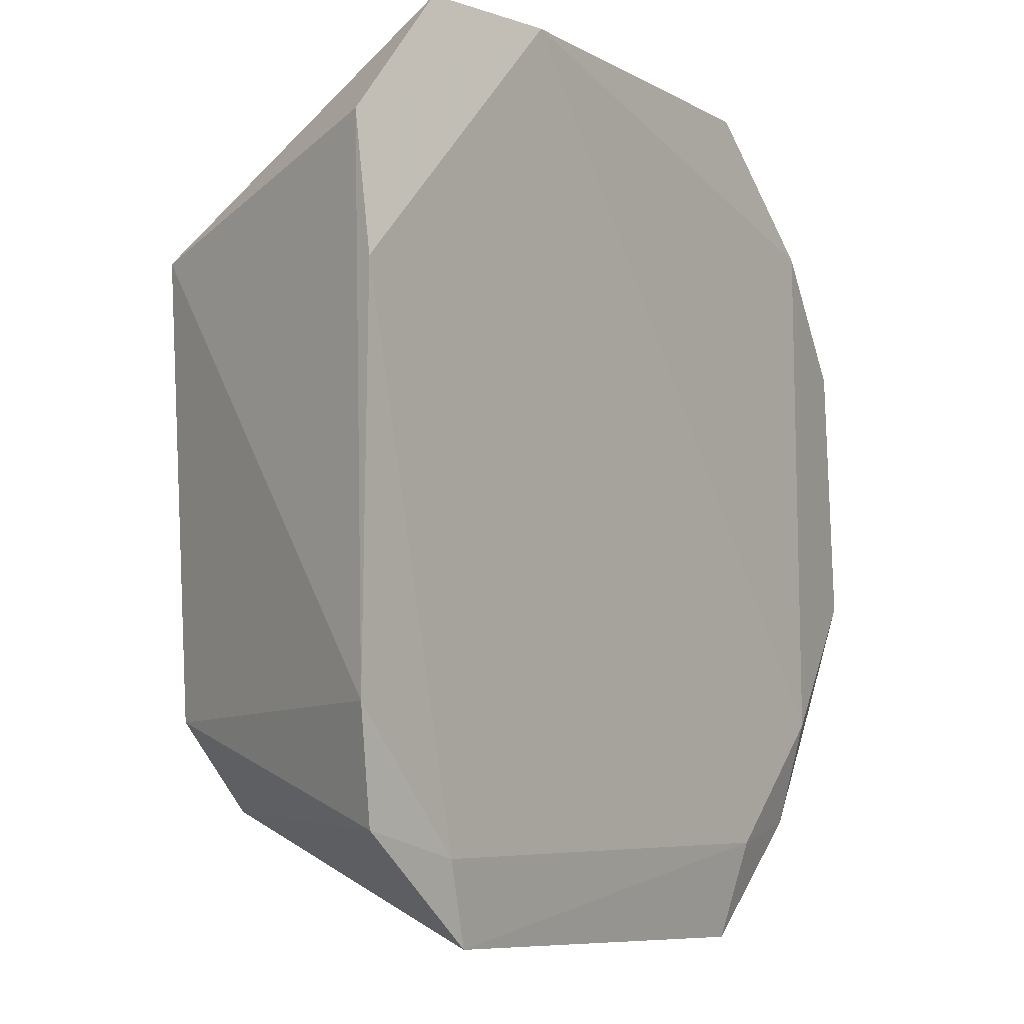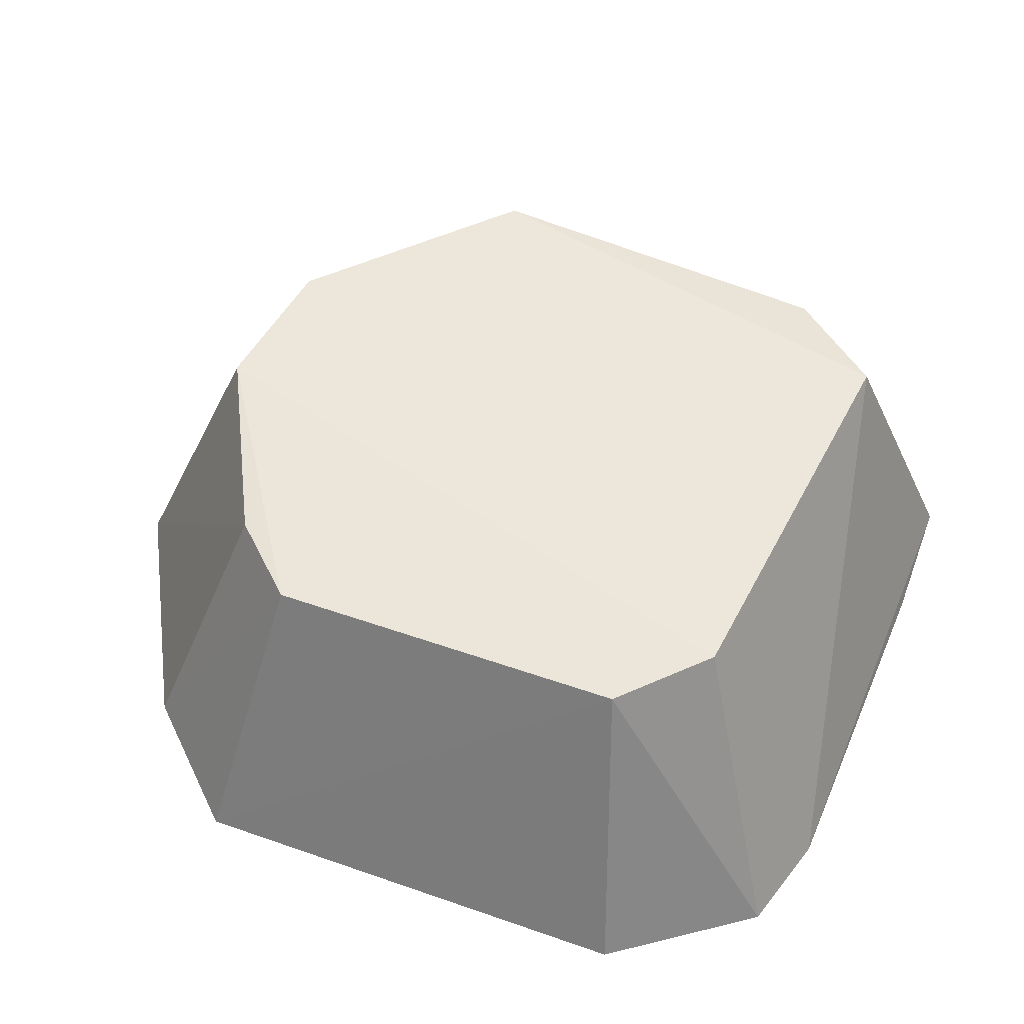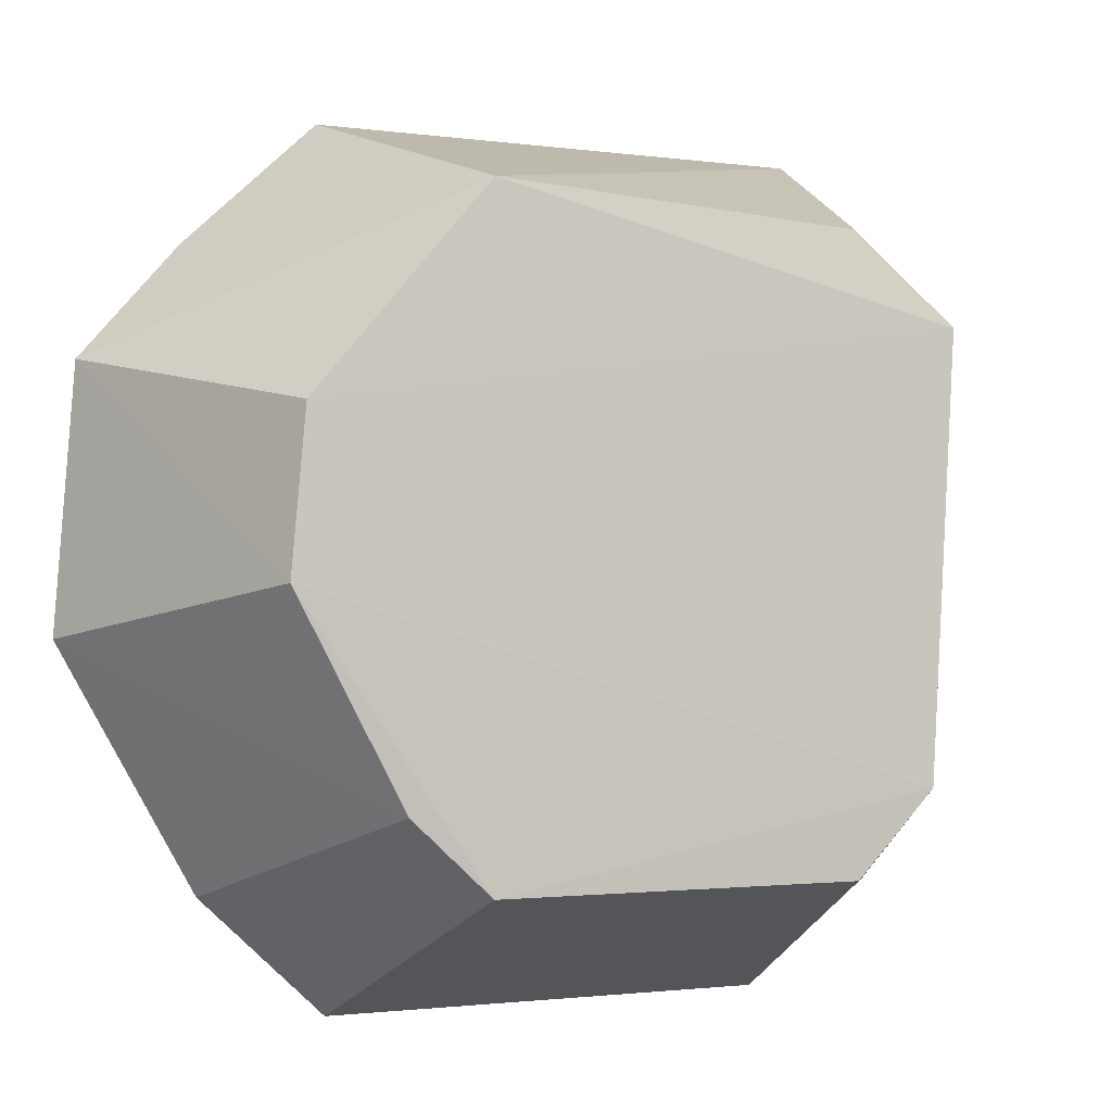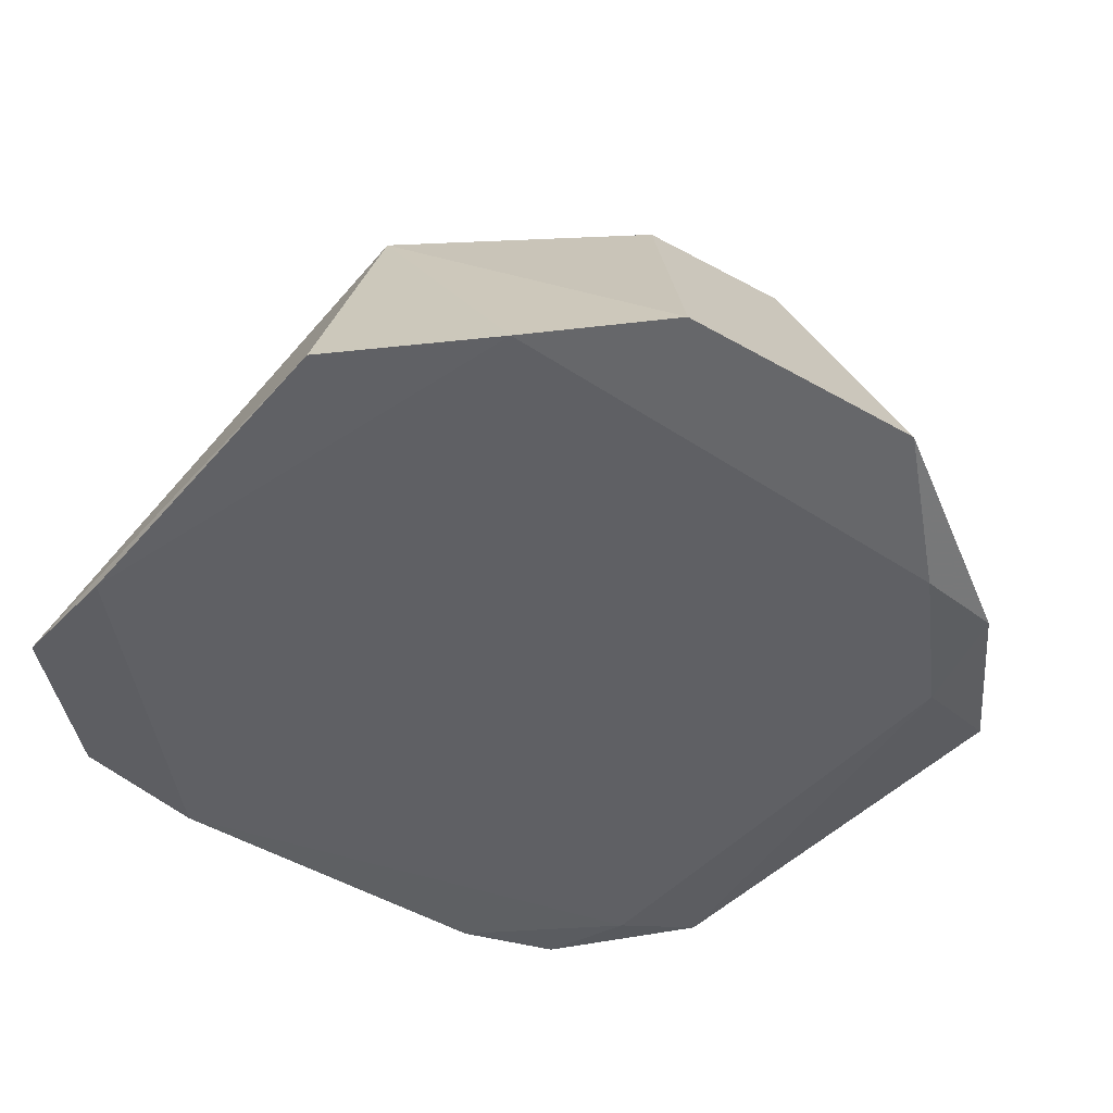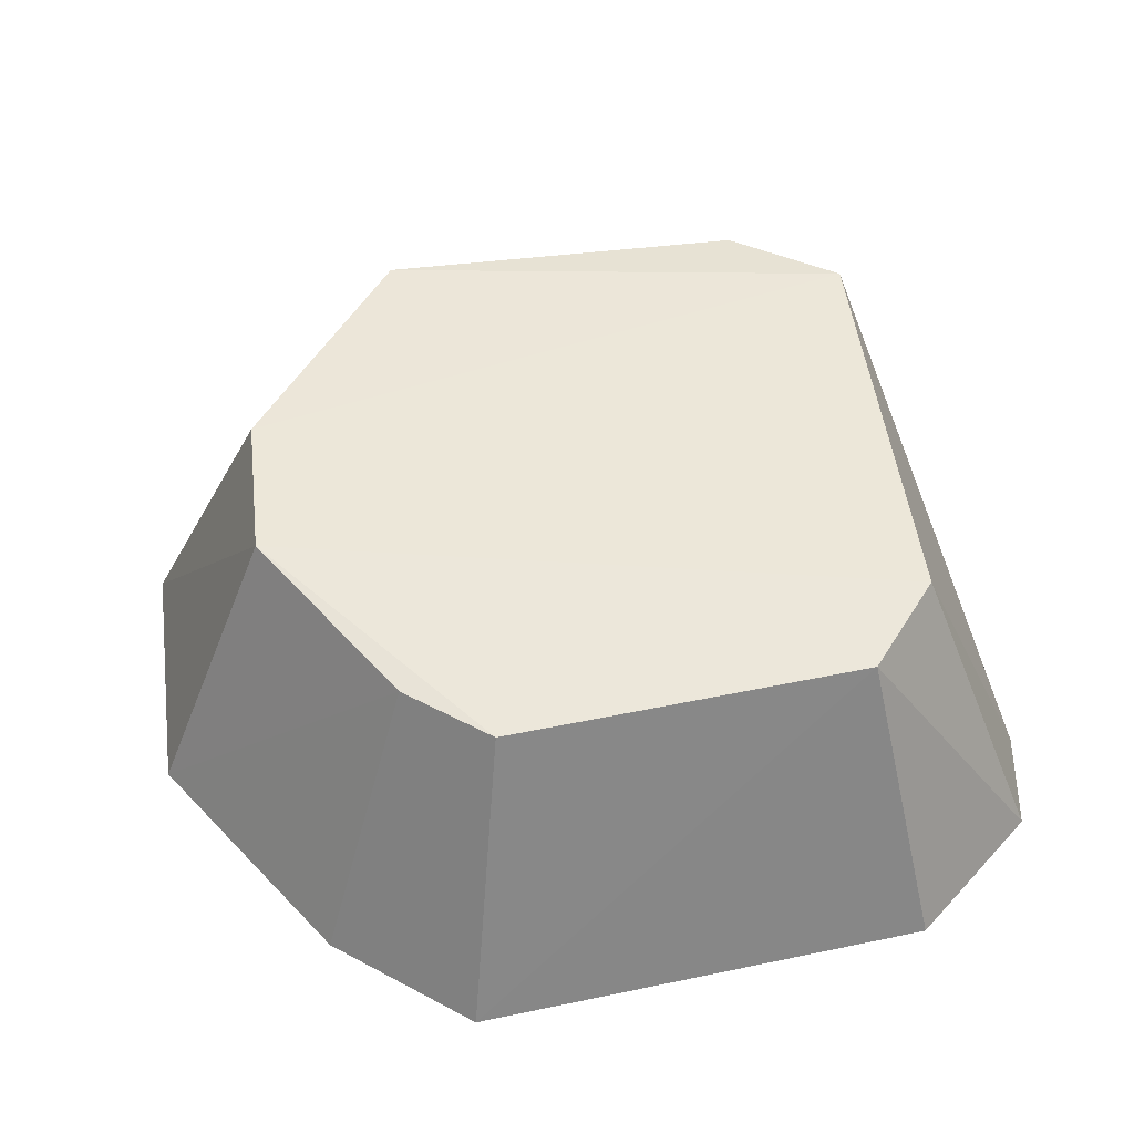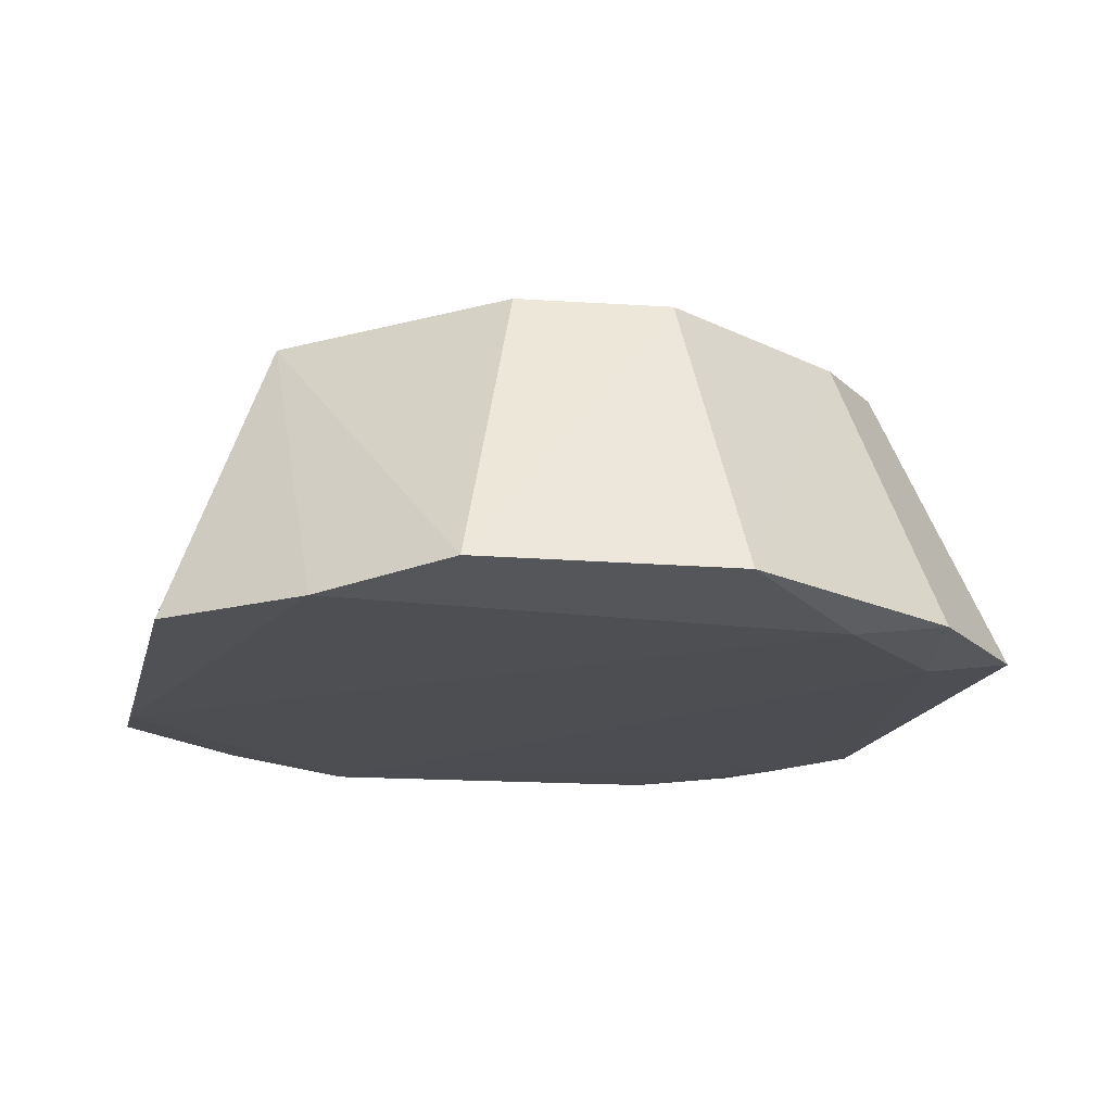
<metadata>
{"format":"obj","ext":"obj","renderer":"f3d","projection":"perspective","resolution":1024,"background":"white","views":[{"elev":-6.0,"azim":-55.5,"up":"+Z"},{"elev":50.4,"azim":-157.3,"up":"+Y"},{"elev":-4.9,"azim":155.4,"up":"+Z"},{"elev":-44.3,"azim":52.6,"up":"+Y"},{"elev":50.0,"azim":168.7,"up":"+Y"},{"elev":-17.1,"azim":77.5,"up":"+Y"}]}
</metadata>
<code>
v 0.5849 0.7602 0.07971
v 0.629 0.7618 0.03345
v 0.4857 0.8171 0.04047
v 0.4969 0.7612 -0.07786
v 0.6097 0.7579 -0.03992
v 0.4677 0.7618 0.05612
v 0.5737 0.817 0.05929
v 0.6098 0.7591 0.05573
v 0.4715 0.761 -0.05798
v 0.4893 0.7623 0.08048
v 0.6085 0.8176 -0.008564
v 0.6321 0.7617 -0.01512
v 0.4669 0.7581 0.03169
v 0.5058 0.8164 -0.05623
v 0.4904 0.759 -0.06294
v 0.5044 0.8149 0.05688
v 0.6061 0.8175 0.0205
v 0.6061 0.7614 -0.05935
v 0.5158 0.7584 0.08076
v 0.467 0.7593 -0.03799
v 0.4912 0.8173 -0.04043
v 0.5867 0.7582 -0.06275
v 0.588 0.8162 -0.04512
v 0.5824 0.7616 -0.08062
v 0.5734 0.8165 -0.05818
f 8 7 1
f 8 2 7
f 10 1 7
f 10 3 6
f 12 8 5
f 12 2 8
f 12 11 2
f 14 4 9
f 15 9 4
f 16 10 7
f 16 7 3
f 16 3 10
f 17 7 2
f 17 2 11
f 17 3 7
f 18 12 5
f 19 13 5
f 19 5 8
f 19 8 1
f 19 1 10
f 19 10 6
f 19 6 13
f 20 13 6
f 20 6 3
f 20 15 13
f 20 9 15
f 21 14 9
f 21 17 11
f 21 3 17
f 21 20 3
f 21 9 20
f 22 15 4
f 22 5 13
f 22 13 15
f 22 18 5
f 23 11 12
f 23 12 18
f 24 22 4
f 24 18 22
f 24 4 14
f 25 21 11
f 25 11 23
f 25 14 21
f 25 24 14
f 25 23 18
f 25 18 24

</code>
